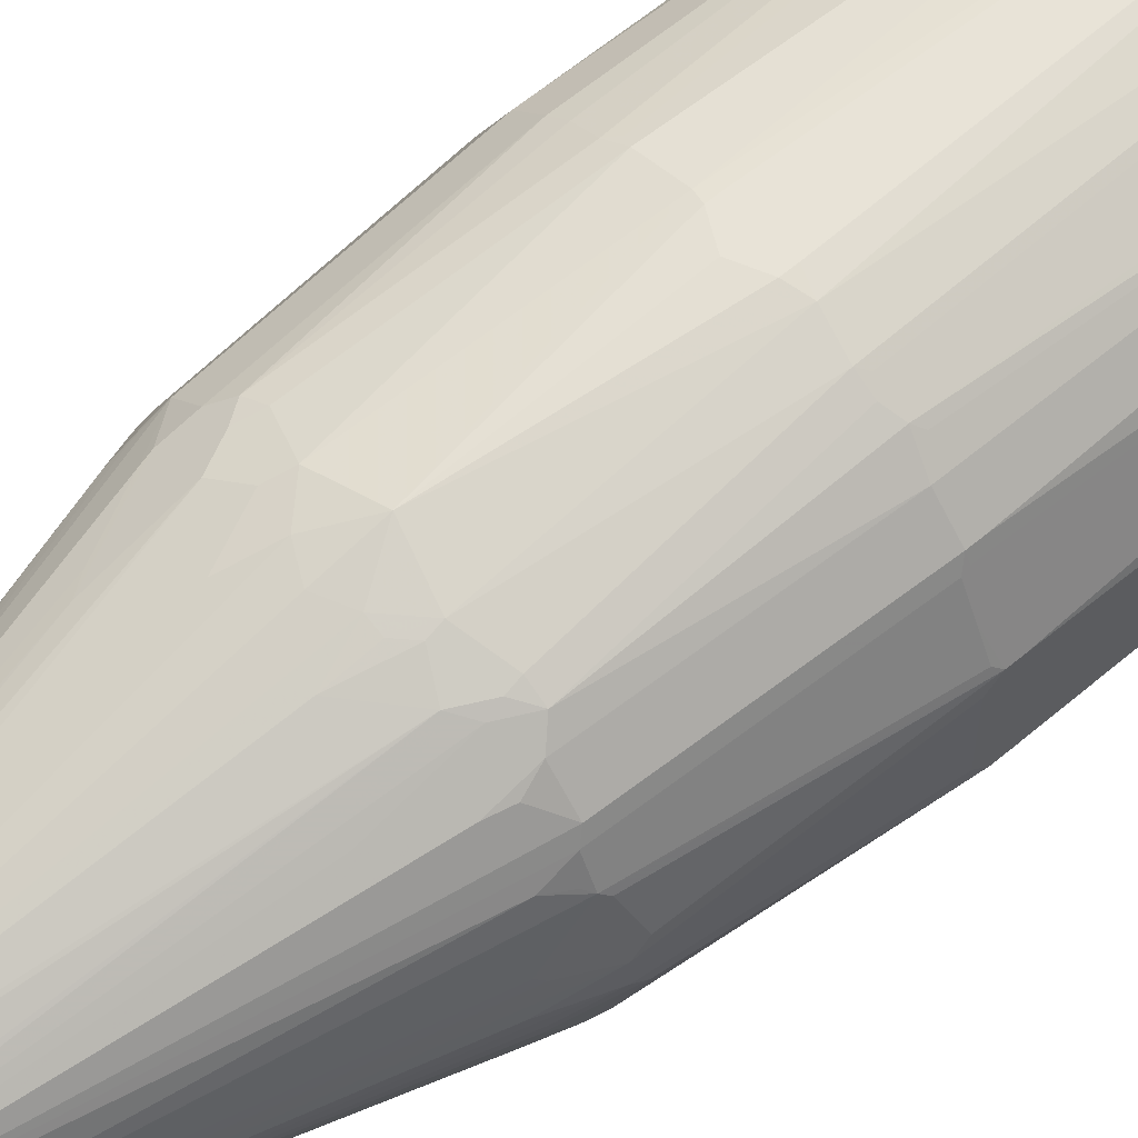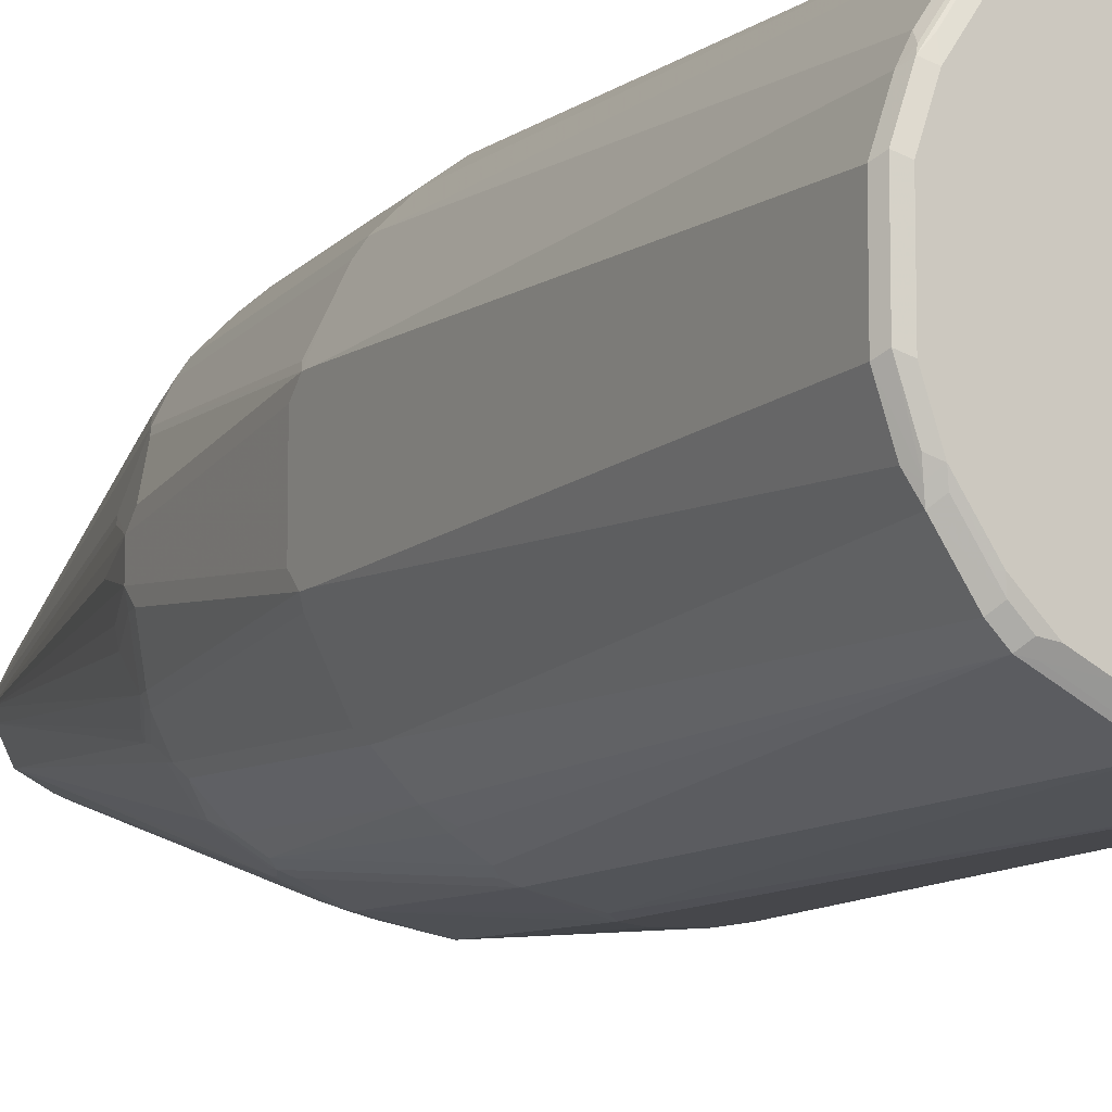
<metadata>
{"format":"obj","ext":"obj","renderer":"f3d","projection":"perspective","resolution":1024,"background":"white","views":[{"elev":61.9,"azim":-130.3,"up":"+Z"},{"elev":-10.7,"azim":-29.6,"up":"+Z"}]}
</metadata>
<code>
v -0.3046 -0.9136 -0.06088
v -0.2843 -0.9136 -0.1218
v -0.2741 -0.9238 -0.132
v -0.2944 -0.9238 -0.07102
v -0.2978 -0.9271 -0.05414
v -0.3046 -0.9136 0.06088
v -0.3046 -0.1827 -0.08122
v -0.2707 -0.9204 -0.1489
v -0.2606 -0.9306 -0.1387
v -0.2639 -0.9341 -0.1218
v -0.2775 -0.9271 -0.115
v -0.2978 -0.9271 0.06768
v -0.2843 -0.9341 -0.06088
v -0.2843 -0.9136 0.1218
v -0.3046 -0.1827 0.08122
v -0.3046 -0.1624 -0.08122
v -0.2572 -0.1759 -0.176
v -0.2504 -0.1895 -0.1895
v -0.2301 -0.9204 -0.2098
v -0.22 -0.9306 -0.1996
v -0.2233 -0.9341 -0.1827
v -0.2843 -0.9341 0.06088
v -0.2639 -0.9341 0.1218
v -0.2775 -0.9271 0.1286
v -0.2741 -0.9238 0.137
v -0.2707 -0.9136 0.1489
v -0.2572 -0.1827 0.176
v -0.3046 -0.1624 0.08122
v -0.3046 -0.1421 -0.06088
v -0.2843 0.1624 -0.04061
v -0.2639 0.1827 -0.1015
v -0.2572 0.1895 -0.115
v -0.2978 -0.1556 -0.09475
v -0.2572 -0.1556 -0.176
v -0.2504 -0.1692 -0.1895
v -0.2098 -0.9204 -0.2301
v -0.1996 -0.9306 -0.22
v -0.203 -0.9341 -0.203
v -0.2233 -0.9341 0.1827
v -0.2639 -0.929 0.1447
v -0.2369 -0.9271 0.1895
v -0.2335 -0.9238 0.198
v -0.2301 -0.9136 0.2098
v -0.2504 -0.1827 0.1895
v -0.2572 -0.1624 0.176
v -0.2792 -0.1521 0.132
v -0.2995 -0.1521 0.09135
v -0.2589 0.1927 0.1116
v -0.2639 0.1827 0.1015
v -0.2843 0.1624 0.04061
v -0.3046 -0.1421 0.06088
v -0.2843 0.1827 -0.02027
v -0.2792 0.1852 -0.04061
v -0.2589 0.2055 -0.1015
v -0.2538 0.2081 -0.1116
v -0.2335 0.2487 -0.132
v -0.2369 0.23 -0.1354
v -0.2369 0.1895 -0.1556
v -0.2301 0.1759 -0.1692
v -0.2098 -0.1692 -0.2301
v -0.1861 -0.186 -0.247
v -0.1489 -0.1692 -0.2707
v -0.1286 -0.9204 -0.2707
v -0.1929 -0.9238 -0.2335
v -0.1827 -0.9341 -0.2233
v -0.203 -0.9341 0.203
v -0.2233 -0.929 0.2055
v -0.203 -0.929 0.2259
v -0.2098 -0.9136 0.2301
v -0.2504 -0.1624 0.1895
v -0.2589 -0.1521 0.1726
v -0.2386 0.1927 0.1523
v -0.2513 0.203 0.1218
v -0.2386 0.2335 0.132
v -0.07615 0.9238 0.01014
v -0.2589 0.2335 0.07102
v -0.2589 0.2538 0.05075
v -0.2843 0.1827 0.02027
v -0.2639 0.2639 0
v -0.08122 0.9136 0
v -0.2639 0.2436 -0.04061
v -0.2589 0.2258 -0.08122
v -0.2589 0.2461 -0.06088
v -0.07442 0.9204 -0.01354
v -0.2386 0.2461 -0.1218
v -0.05414 0.9204 -0.05414
v -0.2335 0.2081 -0.1523
v -0.1929 0.2284 -0.1929
v -0.1962 0.2097 -0.1962
v -0.1895 0.1759 -0.2098
v -0.1692 0.1556 -0.2301
v -0.1827 -0.1649 -0.2487
v -0.1354 -0.1556 -0.2775
v -0.1218 -0.1624 -0.2843
v -0.1015 -0.9136 -0.2843
v -0.1116 -0.9238 -0.2741
v -0.1421 -0.9341 -0.2437
v -0.1827 -0.9341 0.2233
v -0.1421 -0.9341 0.2437
v -0.1218 -0.929 0.2665
v -0.1929 -0.9238 0.2386
v -0.1726 -0.1724 0.2589
v -0.1827 -0.1827 0.2513
v -0.2098 -0.1624 0.2301
v -0.2301 0.1827 0.1692
v -0.05581 0.9238 0.05075
v -0.06345 0.929 0.02027
v -0.07442 0.9271 0
v -0.2639 0.2436 0.04061
v -0.07102 0.929 -0.01014
v -0.05075 0.929 -0.05075
v -0.01354 0.9204 -0.07442
v -0.132 0.2284 -0.2335
v -0.132 0.3502 -0.1929
v -0.1523 0.3096 -0.1929
v -0.1523 0.1878 -0.2335
v -0.176 0.1895 -0.2166
v -0.1556 0.1692 -0.2369
v -0.1421 0.1624 -0.2437
v -0.08122 0.1827 -0.2639
v -0.06088 -0.1598 -0.2995
v -0.05748 -0.1792 -0.3012
v -0.02027 -0.9136 -0.3046
v -0.09475 -0.9271 -0.2775
v -0.1015 -0.9341 -0.2639
v -0.1015 -0.9341 0.2639
v -0.1015 -0.9271 0.2775
v -0.1116 -0.9238 0.2792
v -0.132 -0.1724 0.2792
v -0.1489 -0.1624 0.2707
v -0.1692 0.1624 0.2301
v -0.1895 0.1827 0.2098
v -0.198 0.213 0.1929
v -0.2107 0.203 0.1827
v -0.04735 0.9271 0.05414
v -0.1895 0.2436 0.1895
v -0.1489 0.3248 0.1895
v -0.1489 0.203 0.2301
v -0.1243 0.2233 0.2386
v -0.04061 0.9341 0.04061
v -0.06088 0.9341 0
v -0.04061 0.9341 -0.04061
v -0.01014 0.929 -0.07102
v 0 0.9136 -0.08122
v -0.07442 0.2909 -0.2369
v -0.1218 0.2258 -0.2386
v -0.1354 0.2097 -0.2369
v -0.1218 0.203 -0.2437
v -0.09475 0.1895 -0.2572
v -0.08122 0.2055 -0.2589
v -0.04061 0.2233 -0.2639
v 0 0.1624 -0.2843
v -0.04061 -0.1624 -0.3046
v -0.04061 -0.1827 -0.3046
v 0.02027 -0.9136 -0.3046
v -0.01354 -0.9271 -0.2978
v -0.02027 -0.9341 -0.2843
v -0.02027 -0.9341 0.2843
v -0.02027 -0.9271 0.2978
v -0.03041 -0.9238 0.2995
v -0.02027 -0.9136 0.3046
v -0.1015 -0.9136 0.2843
v -0.1218 -0.1624 0.2843
v -0.1421 0.1624 0.2437
v -0.1447 0.1827 0.2386
v -0.006738 0.9271 0.07442
v -0.1218 0.203 0.2437
v -0.08372 0.203 0.2589
v -0.06088 0.2842 0.2437
v 0 0.9136 0.08122
v 0 0.9341 0.06088
v 0 0.9341 -0.06088
v 0 0.9271 -0.07442
v 0.01014 0.9238 -0.07615
v 0.06088 0.2842 -0.2437
v 0.04061 0.2233 -0.2639
v 0 0.2436 -0.2639
v -0.06088 0.2842 -0.2437
v -0.06088 0.2258 -0.2589
v 0.08122 0.1827 -0.2639
v 0.07102 -0.1724 -0.2995
v 0.04061 -0.1624 -0.3046
v 0 -0.1421 -0.3046
v 0.1015 -0.9136 -0.2843
v 0.02707 -0.9271 -0.2978
v 0.04061 -0.1827 -0.3046
v 0.02027 -0.9341 -0.2843
v 0.02027 -0.9341 0.2843
v 0.03041 -0.929 0.2944
v 0.02027 -0.9271 0.2978
v 0.02027 -0.9136 0.3046
v -0.04061 -0.1827 0.3046
v -0.07102 -0.1724 0.2995
v -0.08122 0.1827 0.2639
v 0.01014 0.9238 0.07102
v -0.06345 0.2233 0.2589
v -0.04061 0.2233 0.2639
v 0.02707 0.9204 0.06768
v 0 0.2436 0.2639
v 0.04061 0.2233 0.2639
v 0.06088 0.2842 0.2437
v 0.09135 0.213 0.2538
v 0.132 0.2335 0.2335
v 0.04061 0.9341 0.04061
v 0.04061 0.9341 -0.04061
v 0.02027 0.929 -0.06345
v 0.07102 0.2944 -0.2386
v 0.05075 0.9238 -0.05581
v 0.1421 0.2233 -0.2309
v 0.132 0.213 -0.2386
v 0.05075 0.2335 -0.2589
v 0.09135 0.1927 -0.2589
v 0.1523 0.1724 -0.2386
v 0.1421 0.1624 -0.2437
v 0.1218 -0.1624 -0.2843
v 0.2098 -0.9136 -0.2301
v 0.1168 -0.9238 -0.2741
v 0.1083 -0.9271 -0.2775
v 0.1726 -0.1724 -0.2589
v 0.1015 -0.9341 -0.2639
v 0.1015 -0.9341 0.2639
v 0.1116 -0.929 0.2741
v 0.1015 -0.9136 0.2843
v 0.05748 -0.1657 0.3012
v 0.04061 -0.1827 0.3046
v -0.04061 -0.1624 0.3046
v 0 0.1624 0.2843
v 0.05075 0.9238 0.05075
v 0.132 0.3553 0.1929
v 0.08122 0.1827 0.2639
v 0.07782 0.1995 0.2606
v 0.07102 0.2335 0.2538
v 0.1421 0.1624 0.2437
v 0.1523 0.1927 0.2335
v 0.1692 0.1692 0.2301
v 0.1929 0.2335 0.1929
v 0.1658 0.2471 0.2064
v 0.1523 0.3147 0.1929
v 0.06088 0.9341 0
v 0.05414 0.9271 -0.04735
v 0.2386 0.2436 -0.1243
v 0.2335 0.2538 -0.1269
v 0.2301 0.2233 -0.1489
v 0.2301 0.1827 -0.1692
v 0.1895 0.2436 -0.1895
v 0.1827 0.203 -0.2107
v 0.1624 0.2436 -0.2107
v 0.1421 0.2842 -0.2107
v 0.1624 0.1827 -0.2309
v 0.1692 0.1624 -0.2301
v 0.132 -0.1521 -0.2792
v 0.1489 -0.1624 -0.2707
v 0.2301 -0.9136 -0.2098
v 0.2259 -0.929 -0.203
v 0.2055 -0.929 -0.2233
v 0.198 -0.9238 -0.2335
v 0.1827 -0.1624 -0.2513
v 0.2098 -0.1624 -0.2301
v 0.1489 -0.9271 -0.2572
v 0.1421 -0.9341 -0.2437
v 0.1421 -0.9341 0.2437
v 0.1929 -0.929 0.2335
v 0.1556 -0.9204 0.2572
v 0.115 -0.9204 0.2775
v 0.1218 -0.1624 0.2843
v 0.04061 -0.1624 0.3046
v 0 -0.1421 0.3046
v 0.06768 0.9204 0.02707
v 0.07102 0.9238 0.01014
v 0.1489 0.3315 0.1895
v 0.1895 0.2503 0.1895
v 0.2301 0.1895 0.1692
v 0.2301 0.23 0.1489
v 0.2335 0.2538 0.132
v 0.1895 0.1895 0.2098
v 0.1489 -0.1556 0.2707
v 0.1861 -0.1589 0.247
v 0.2098 -0.1556 0.2301
v 0.07442 0.9271 -0.006738
v 0.08122 0.9136 0
v 0.2589 0.203 -0.1041
v 0.2386 0.203 -0.1447
v 0.2572 0.1827 -0.115
v 0.3046 -0.1624 -0.08122
v 0.2572 -0.1624 -0.176
v 0.2504 -0.1624 -0.1895
v 0.1895 0.1827 -0.2098
v 0.1929 0.213 -0.198
v 0.2707 -0.9136 -0.1489
v 0.2386 -0.9238 -0.1929
v 0.2504 -0.1827 -0.1895
v 0.2665 -0.929 -0.1421
v 0.2639 -0.9341 -0.1218
v 0.2233 -0.9341 -0.1827
v 0.203 -0.9341 -0.203
v 0.1895 -0.9271 -0.2369
v 0.1827 -0.9341 -0.2233
v 0.1827 -0.9341 0.2233
v 0.203 -0.9341 0.203
v 0.2335 -0.929 0.1929
v 0.2166 -0.9204 0.2166
v 0.1962 -0.9204 0.2369
v 0.1354 -0.1692 0.2775
v 0.2504 0.1895 0.1286
v 0.2335 0.213 0.1523
v 0.2504 -0.1556 0.1895
v 0.2707 -0.1556 0.1489
v 0.2538 0.213 0.1116
v 0.2098 -0.9068 0.2301
v 0.2639 0.2639 0
v 0.2843 0.1827 -0.02027
v 0.2639 0.2436 -0.04061
v 0.2589 0.2436 -0.06345
v 0.2538 0.2335 0.09135
v 0.2538 0.2538 0.07102
v 0.2639 0.2436 0.04061
v 0.2843 0.1827 0.02027
v 0.2792 0.1827 -0.04311
v 0.2843 0.1624 -0.04061
v 0.2639 0.1827 -0.1015
v 0.3046 -0.1421 -0.06088
v 0.3046 -0.1827 -0.08122
v 0.2572 -0.1827 -0.176
v 0.2792 -0.9238 -0.132
v 0.2775 -0.9271 -0.1218
v 0.2843 -0.9341 -0.06088
v 0.2233 -0.9341 0.1827
v 0.2639 -0.9341 0.1218
v 0.2741 -0.929 0.132
v 0.2775 -0.9204 0.1354
v 0.2369 -0.9204 0.1962
v 0.2301 -0.9068 0.2098
v 0.291 -0.1556 0.1083
v 0.3046 -0.1624 0.08122
v 0.2639 0.1827 0.1015
v 0.2504 -0.1759 0.1895
v 0.2572 -0.1692 0.176
v 0.2606 0.1995 0.09809
v 0.2606 0.2403 0.05748
v 0.2843 0.1624 0.04061
v 0.3046 -0.1421 0.06088
v 0.3046 -0.9136 -0.06088
v 0.2843 -0.9136 -0.1218
v 0.2995 -0.9238 -0.07102
v 0.2978 -0.9271 -0.06088
v 0.2843 -0.9341 0.06088
v 0.2944 -0.929 0.07102
v 0.2978 -0.9204 0.07442
v 0.2843 -0.9136 0.1218
v 0.2707 -0.9068 0.1489
v 0.3046 -0.1827 0.08122
v 0.2572 -0.1895 0.176
v 0.3046 -0.9136 0.06088
v 0.2978 -0.9271 0.06088
f 1 2 3
f 1 3 4
f 1 4 5
f 1 5 12
f 1 12 6
f 1 6 15
f 1 15 28
f 1 28 51
f 1 51 29
f 1 29 16
f 1 16 7
f 1 7 2
f 2 8 3
f 2 7 8
f 3 9 10
f 3 10 11
f 3 11 5
f 3 5 4
f 3 8 9
f 5 11 10
f 5 10 13
f 5 13 22
f 5 22 12
f 6 12 14
f 6 14 15
f 7 16 34
f 7 34 17
f 7 17 8
f 8 18 19
f 8 19 20
f 8 20 9
f 8 17 18
f 9 20 10
f 10 20 21
f 10 21 38
f 10 38 65
f 10 65 97
f 10 97 125
f 10 125 157
f 10 157 187
f 10 187 220
f 10 220 260
f 10 260 297
f 10 297 295
f 10 295 294
f 10 294 293
f 10 293 326
f 10 326 346
f 10 346 328
f 10 328 327
f 10 327 299
f 10 299 298
f 10 298 261
f 10 261 221
f 10 221 188
f 10 188 158
f 10 158 126
f 10 126 99
f 10 99 98
f 10 98 66
f 10 66 39
f 10 39 23
f 10 23 22
f 10 22 13
f 12 22 23
f 12 23 24
f 12 24 14
f 14 24 25
f 14 25 26
f 14 26 15
f 15 26 27
f 15 27 45
f 15 45 28
f 16 29 52
f 16 52 30
f 16 30 31
f 16 31 32
f 16 32 33
f 16 33 34
f 17 34 35
f 17 35 18
f 18 35 60
f 18 60 36
f 18 36 19
f 19 36 37
f 19 37 20
f 20 37 38
f 20 38 21
f 23 39 67
f 23 67 40
f 23 40 24
f 24 41 42
f 24 42 25
f 24 40 41
f 25 42 26
f 26 42 43
f 26 43 44
f 26 44 27
f 27 44 70
f 27 70 45
f 28 45 46
f 28 46 47
f 28 47 48
f 28 48 49
f 28 49 50
f 28 50 78
f 28 78 51
f 29 51 78
f 29 78 52
f 30 52 53
f 30 53 54
f 30 54 31
f 31 54 32
f 32 54 55
f 32 55 56
f 32 56 57
f 32 57 58
f 32 58 34
f 32 34 33
f 34 58 59
f 34 59 35
f 35 59 90
f 35 90 60
f 36 61 62
f 36 62 63
f 36 63 64
f 36 64 37
f 36 60 61
f 37 65 38
f 37 64 65
f 39 66 68
f 39 68 67
f 40 67 41
f 41 67 42
f 42 67 43
f 43 67 68
f 43 68 69
f 43 69 104
f 43 104 70
f 43 70 44
f 45 70 71
f 45 71 46
f 46 71 72
f 46 72 47
f 47 72 48
f 48 72 73
f 48 73 74
f 48 74 75
f 48 75 76
f 48 76 49
f 49 76 50
f 50 76 77
f 50 77 78
f 52 78 79
f 52 79 80
f 52 80 81
f 52 81 53
f 53 82 54
f 53 81 83
f 53 83 82
f 54 82 80
f 54 80 84
f 54 84 85
f 54 85 56
f 54 56 55
f 56 85 84
f 56 84 86
f 56 86 87
f 56 87 57
f 57 87 58
f 58 87 59
f 59 87 88
f 59 88 89
f 59 89 90
f 60 90 91
f 60 91 92
f 60 92 61
f 61 92 62
f 62 92 91
f 62 91 118
f 62 118 93
f 62 93 94
f 62 94 95
f 62 95 63
f 63 95 96
f 63 96 64
f 64 97 65
f 64 96 97
f 66 98 68
f 68 98 99
f 68 99 100
f 68 100 101
f 68 101 69
f 69 101 102
f 69 102 103
f 69 103 104
f 70 104 132
f 70 132 105
f 70 105 72
f 70 72 71
f 72 105 106
f 72 106 74
f 72 74 73
f 74 106 75
f 75 106 107
f 75 107 108
f 75 108 80
f 75 80 109
f 75 109 77
f 75 77 76
f 77 109 78
f 78 109 80
f 78 80 79
f 80 83 81
f 80 108 110
f 80 110 84
f 80 82 83
f 84 110 111
f 84 111 86
f 86 111 143
f 86 143 112
f 86 112 113
f 86 113 114
f 86 114 115
f 86 115 88
f 86 88 87
f 88 116 117
f 88 117 89
f 88 115 116
f 89 117 90
f 90 117 91
f 91 117 118
f 93 118 119
f 93 119 94
f 94 119 120
f 94 120 121
f 94 121 122
f 94 122 95
f 95 123 156
f 95 156 124
f 95 124 96
f 95 122 123
f 96 124 125
f 96 125 97
f 99 126 100
f 100 126 127
f 100 127 128
f 100 128 101
f 101 128 129
f 101 129 102
f 102 129 130
f 102 130 131
f 102 131 104
f 102 104 103
f 104 131 132
f 105 132 133
f 105 133 134
f 105 134 106
f 106 135 107
f 106 134 136
f 106 136 137
f 106 137 138
f 106 138 139
f 106 139 135
f 107 140 141
f 107 141 108
f 107 135 140
f 108 141 110
f 110 141 142
f 110 142 111
f 111 142 172
f 111 172 143
f 112 143 144
f 112 144 178
f 112 178 145
f 112 145 146
f 112 146 113
f 113 146 147
f 113 147 116
f 113 116 115
f 113 115 114
f 116 147 118
f 116 118 117
f 118 147 148
f 118 148 119
f 119 148 149
f 119 149 120
f 120 149 150
f 120 150 151
f 120 151 152
f 120 152 153
f 120 153 121
f 121 153 122
f 122 153 154
f 122 154 123
f 123 155 185
f 123 185 156
f 123 154 153
f 123 153 183
f 123 183 182
f 123 182 186
f 123 186 155
f 124 156 157
f 124 157 125
f 126 158 159
f 126 159 127
f 127 159 128
f 128 159 160
f 128 160 161
f 128 161 162
f 128 162 163
f 128 163 129
f 129 163 130
f 130 163 164
f 130 164 131
f 131 164 165
f 131 165 138
f 131 138 136
f 131 136 132
f 132 136 133
f 133 136 134
f 135 166 171
f 135 171 140
f 135 139 166
f 136 138 137
f 138 165 139
f 139 165 167
f 139 167 194
f 139 194 168
f 139 168 169
f 139 169 170
f 139 170 166
f 140 171 204
f 140 204 239
f 140 239 205
f 140 205 172
f 140 172 142
f 140 142 141
f 143 172 173
f 143 173 144
f 144 173 174
f 144 174 207
f 144 207 175
f 144 175 176
f 144 176 177
f 144 177 151
f 144 151 178
f 145 178 146
f 146 150 149
f 146 149 148
f 146 148 147
f 146 178 150
f 150 178 179
f 150 179 151
f 151 179 178
f 151 177 152
f 152 177 176
f 152 176 180
f 152 180 181
f 152 181 182
f 152 182 183
f 152 183 153
f 155 184 218
f 155 218 185
f 155 186 181
f 155 181 184
f 156 185 187
f 156 187 157
f 158 188 189
f 158 189 159
f 159 189 190
f 159 190 160
f 160 191 161
f 160 190 191
f 161 191 225
f 161 225 266
f 161 266 267
f 161 267 226
f 161 226 192
f 161 192 193
f 161 193 162
f 162 193 163
f 163 193 194
f 163 194 164
f 164 194 165
f 165 194 167
f 166 170 195
f 166 195 171
f 168 194 196
f 168 196 169
f 169 196 197
f 169 197 170
f 170 198 195
f 170 197 199
f 170 199 200
f 170 200 201
f 170 201 202
f 170 202 203
f 170 203 198
f 171 195 228
f 171 228 204
f 172 205 206
f 172 206 173
f 173 206 174
f 174 206 208
f 174 208 209
f 174 209 210
f 174 210 207
f 175 207 211
f 175 211 176
f 176 211 180
f 180 211 207
f 180 207 212
f 180 212 213
f 180 213 214
f 180 214 215
f 180 215 181
f 181 215 184
f 181 186 182
f 184 216 256
f 184 256 217
f 184 217 218
f 184 215 219
f 184 219 216
f 185 218 220
f 185 220 187
f 188 221 222
f 188 222 189
f 189 222 191
f 189 191 190
f 191 222 223
f 191 223 224
f 191 224 225
f 192 226 193
f 193 226 227
f 193 227 194
f 194 227 197
f 194 197 196
f 195 198 228
f 197 227 199
f 198 229 228
f 198 203 229
f 199 227 200
f 200 227 230
f 200 230 231
f 200 231 232
f 200 232 201
f 201 232 202
f 202 232 231
f 202 231 230
f 202 230 203
f 203 230 233
f 203 233 234
f 203 234 235
f 203 235 236
f 203 236 237
f 203 237 238
f 203 238 229
f 204 228 269
f 204 269 239
f 205 239 279
f 205 279 240
f 205 240 206
f 206 240 208
f 207 210 212
f 208 240 241
f 208 241 242
f 208 242 243
f 208 243 244
f 208 244 245
f 208 245 246
f 208 246 247
f 208 247 248
f 208 248 209
f 209 249 213
f 209 213 210
f 209 248 247
f 209 247 249
f 210 213 212
f 213 249 250
f 213 250 219
f 213 219 251
f 213 251 215
f 213 215 214
f 215 251 252
f 215 252 219
f 216 253 254
f 216 254 255
f 216 255 256
f 216 219 257
f 216 257 258
f 216 258 286
f 216 286 291
f 216 291 253
f 217 256 259
f 217 259 218
f 218 259 260
f 218 260 220
f 219 252 251
f 219 250 257
f 221 261 222
f 222 261 262
f 222 262 263
f 222 263 264
f 222 264 223
f 223 264 303
f 223 303 265
f 223 265 224
f 224 265 230
f 224 230 227
f 224 227 266
f 224 266 225
f 226 267 227
f 227 267 266
f 228 268 269
f 228 229 270
f 228 270 271
f 228 271 272
f 228 272 273
f 228 273 274
f 228 274 268
f 229 238 270
f 230 265 233
f 233 235 234
f 233 265 276
f 233 276 235
f 235 275 236
f 235 276 277
f 235 277 278
f 235 278 275
f 236 275 272
f 236 272 271
f 236 271 270
f 236 270 238
f 236 238 237
f 239 269 279
f 240 279 241
f 241 279 280
f 241 280 281
f 241 281 282
f 241 282 243
f 241 243 242
f 243 282 244
f 244 282 283
f 244 283 284
f 244 284 285
f 244 285 286
f 244 286 258
f 244 258 287
f 244 287 288
f 244 288 245
f 245 288 246
f 246 288 287
f 246 287 250
f 246 250 249
f 246 249 247
f 250 287 258
f 250 258 257
f 253 289 290
f 253 290 254
f 253 291 289
f 254 290 324
f 254 324 292
f 254 292 293
f 254 293 294
f 254 294 295
f 254 295 297
f 254 297 255
f 255 296 256
f 255 297 296
f 256 296 259
f 259 296 297
f 259 297 260
f 261 298 262
f 262 298 299
f 262 299 300
f 262 300 301
f 262 301 302
f 262 302 263
f 263 302 303
f 263 303 264
f 265 303 276
f 268 280 269
f 268 274 280
f 269 280 279
f 272 304 305
f 272 305 274
f 272 274 273
f 272 275 278
f 272 278 306
f 272 306 307
f 272 307 333
f 272 333 304
f 274 305 308
f 274 308 280
f 276 303 302
f 276 302 309
f 276 309 277
f 277 309 278
f 278 309 332
f 278 332 336
f 278 336 306
f 280 310 311
f 280 311 312
f 280 312 313
f 280 313 281
f 280 308 314
f 280 314 315
f 280 315 316
f 280 316 317
f 280 317 310
f 281 318 319
f 281 319 320
f 281 320 283
f 281 283 282
f 281 313 318
f 283 320 284
f 284 321 341
f 284 341 334
f 284 334 351
f 284 351 353
f 284 353 342
f 284 342 322
f 284 322 323
f 284 323 285
f 284 320 319
f 284 319 311
f 284 311 321
f 285 323 291
f 285 291 286
f 289 324 290
f 289 291 323
f 289 323 322
f 289 322 324
f 292 324 325
f 292 325 293
f 293 325 345
f 293 345 326
f 299 327 300
f 300 327 328
f 300 328 329
f 300 329 330
f 300 330 331
f 300 331 301
f 301 331 332
f 301 332 309
f 301 309 302
f 304 333 334
f 304 334 335
f 304 335 308
f 304 308 305
f 306 336 352
f 306 352 337
f 306 337 307
f 307 337 334
f 307 334 333
f 308 335 338
f 308 338 314
f 310 317 311
f 311 317 341
f 311 341 321
f 311 319 318
f 311 318 313
f 311 313 312
f 314 339 315
f 314 338 340
f 314 340 339
f 315 339 316
f 316 339 317
f 317 340 334
f 317 334 341
f 317 339 340
f 322 342 343
f 322 343 324
f 324 344 345
f 324 345 325
f 324 343 342
f 324 342 344
f 326 345 347
f 326 347 346
f 328 346 329
f 329 346 347
f 329 347 348
f 329 348 330
f 330 348 353
f 330 353 349
f 330 349 350
f 330 350 332
f 330 332 331
f 332 350 336
f 334 337 352
f 334 352 351
f 334 340 335
f 335 340 338
f 336 350 352
f 342 353 344
f 344 354 345
f 344 353 354
f 345 354 347
f 347 354 353
f 347 353 348
f 349 353 351
f 349 351 350
f 350 351 352

</code>
